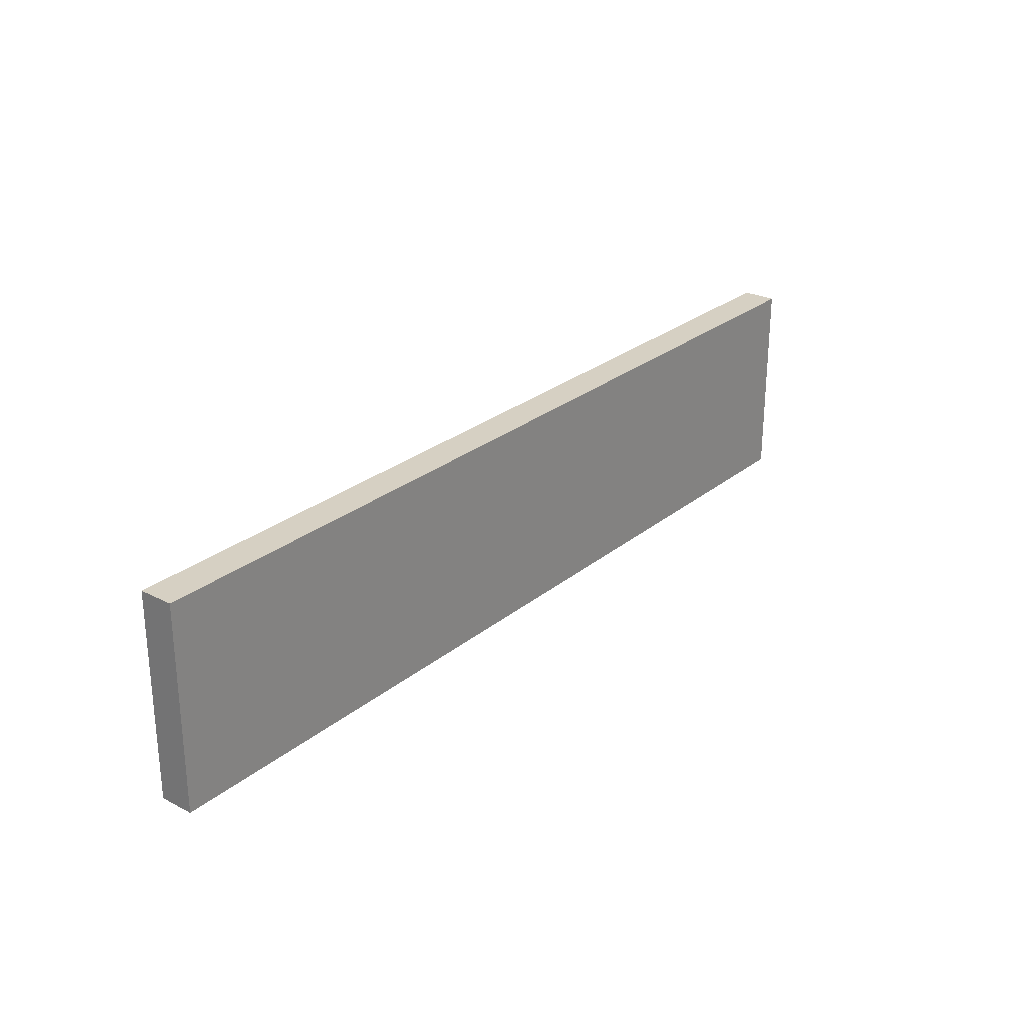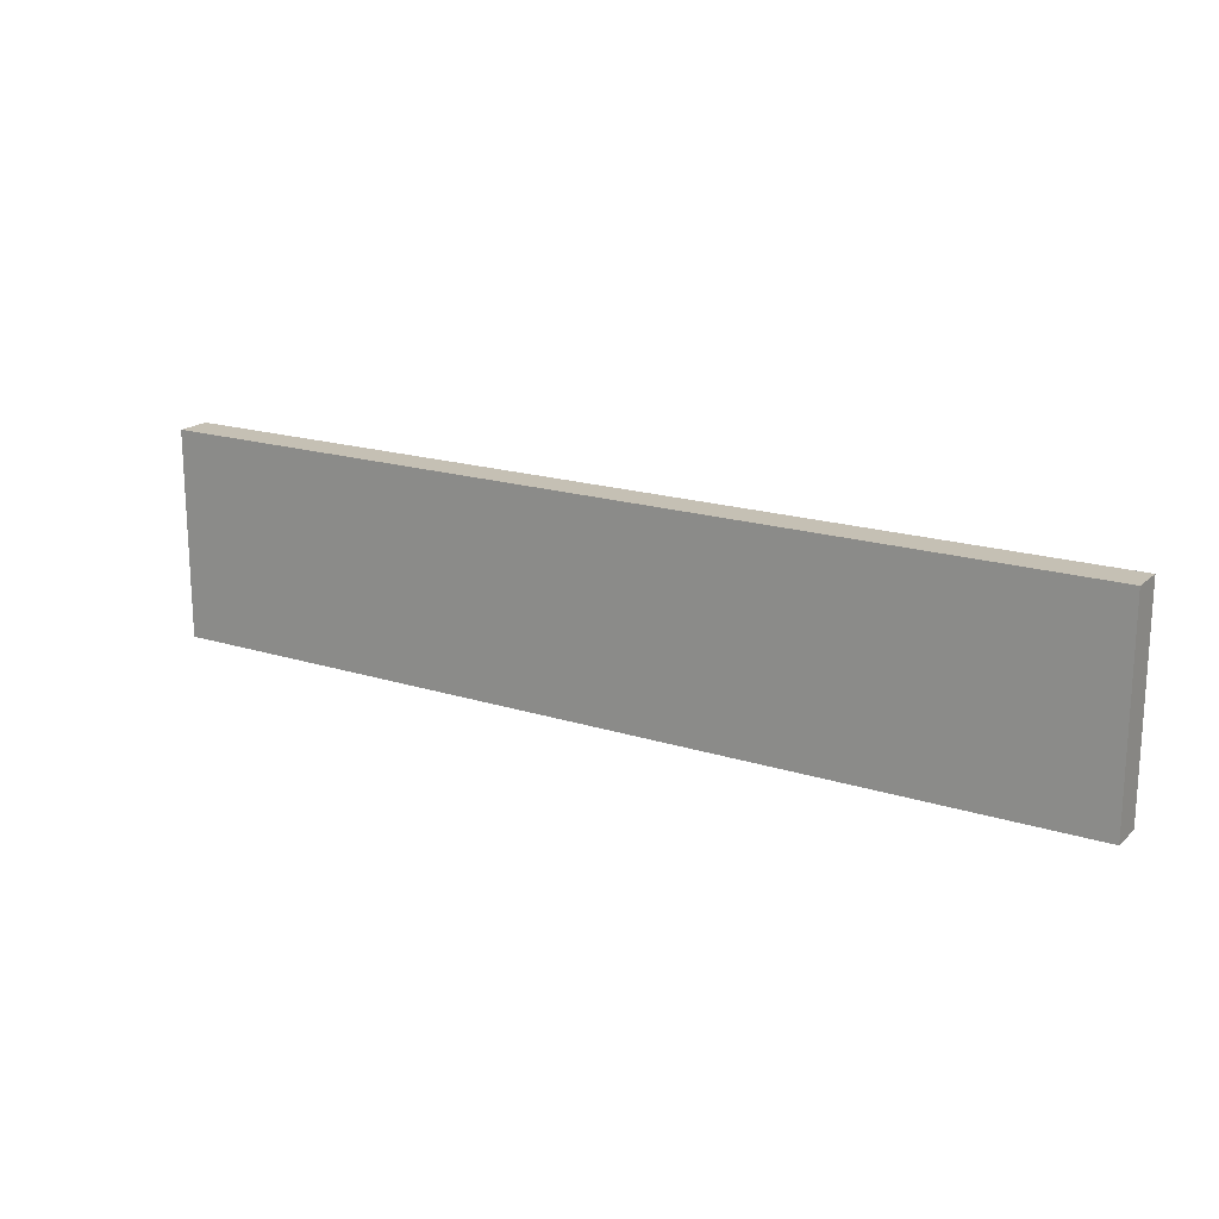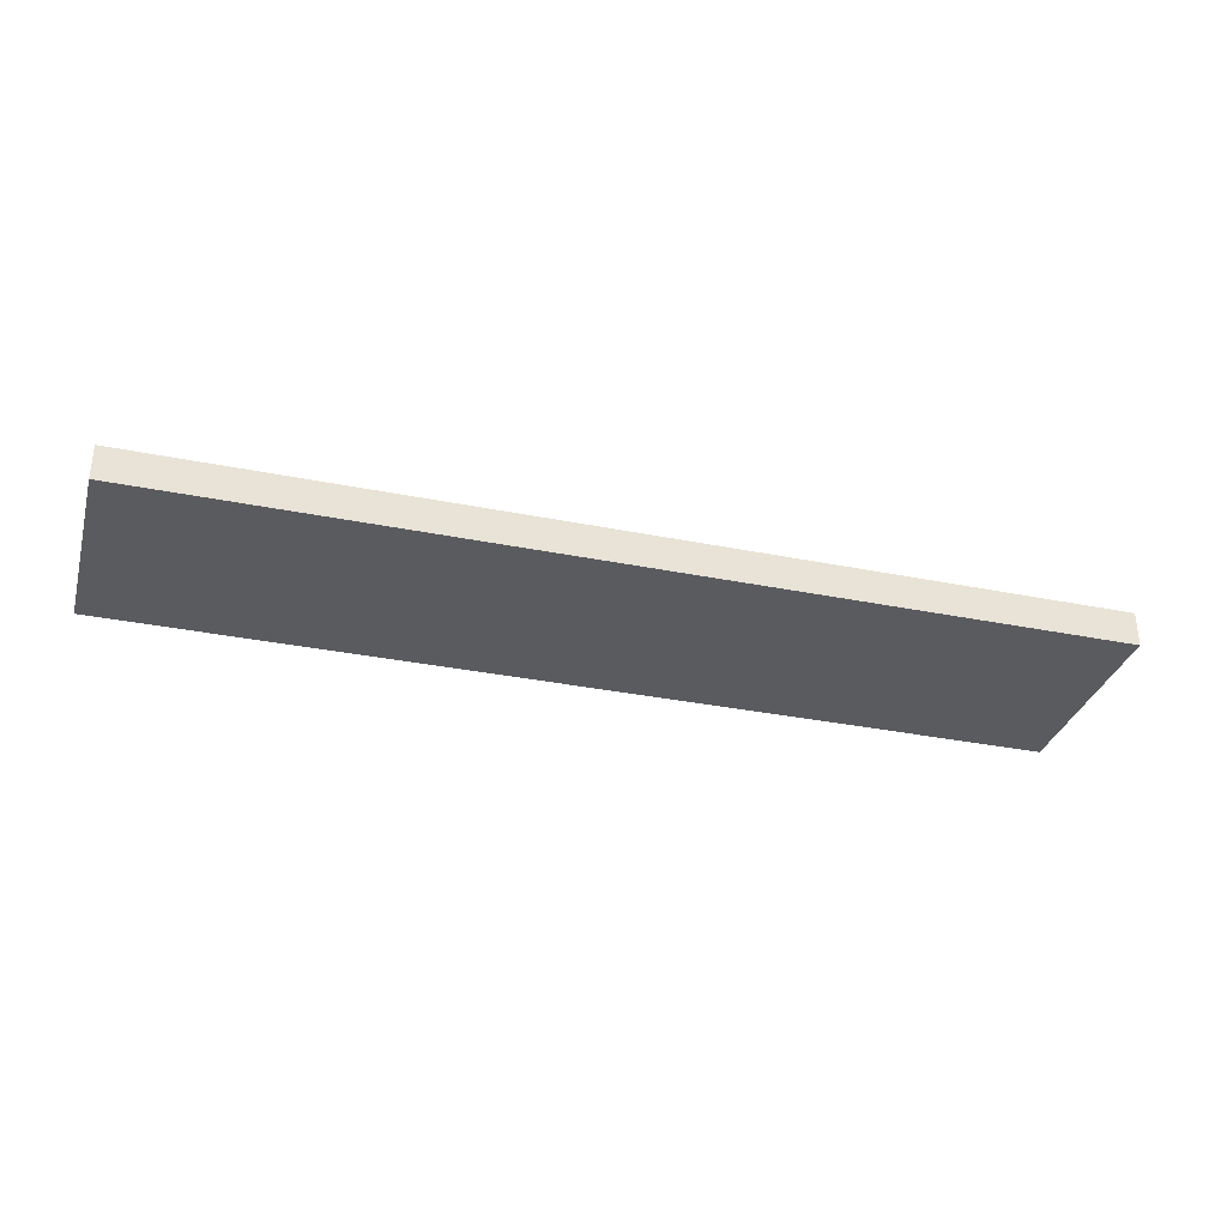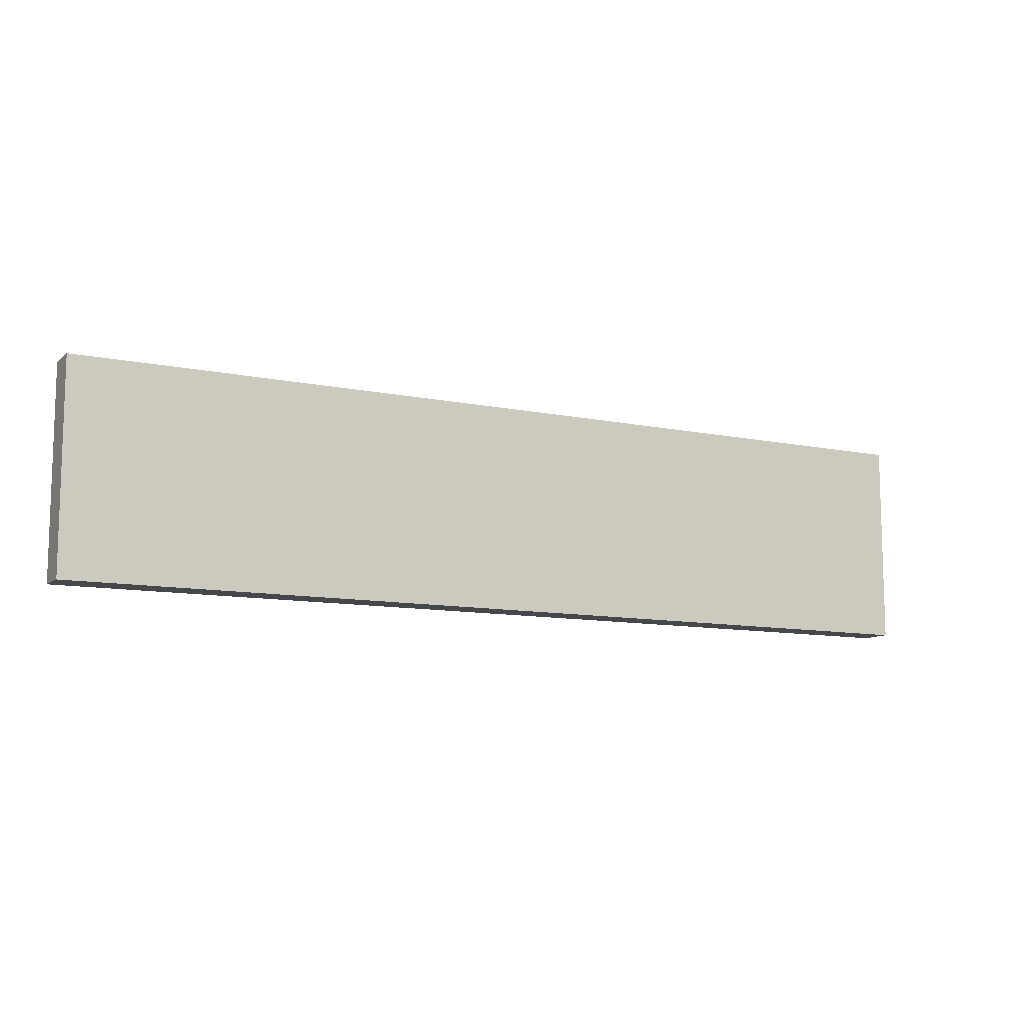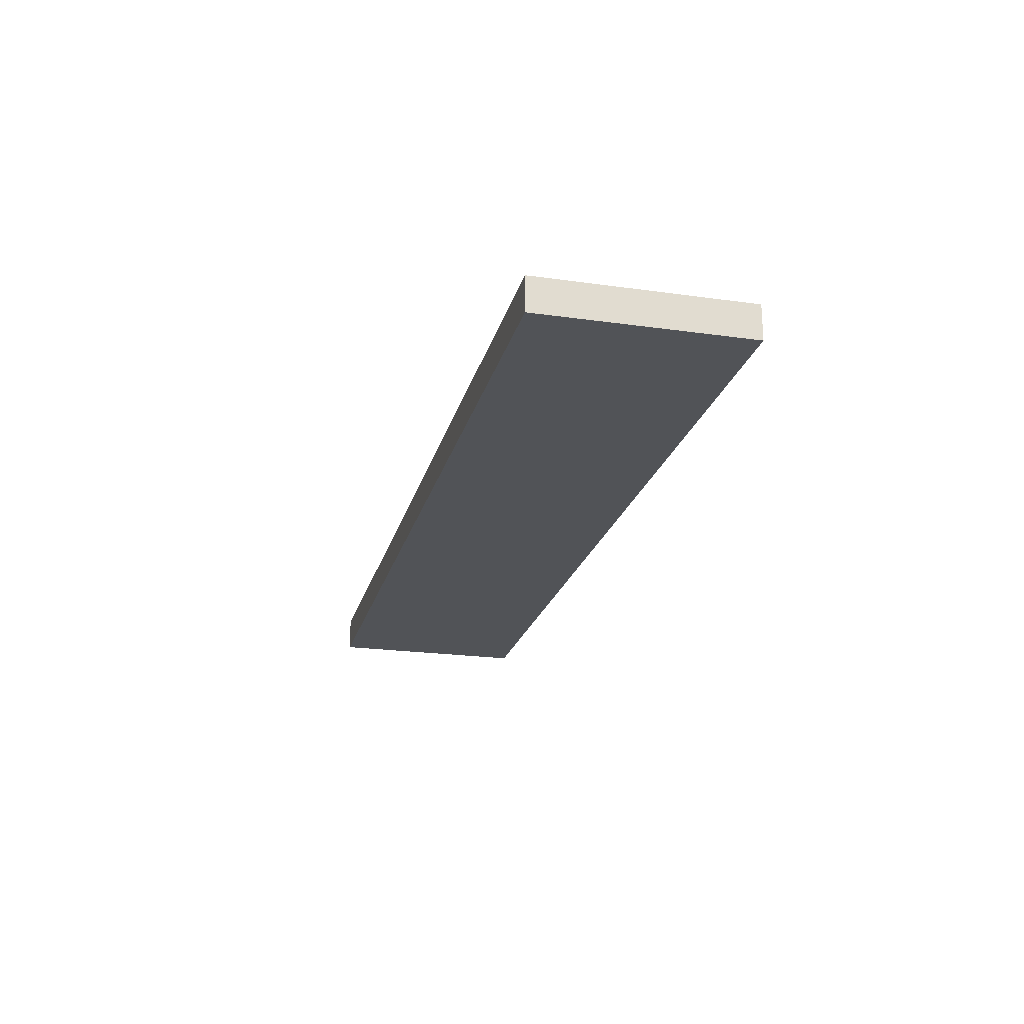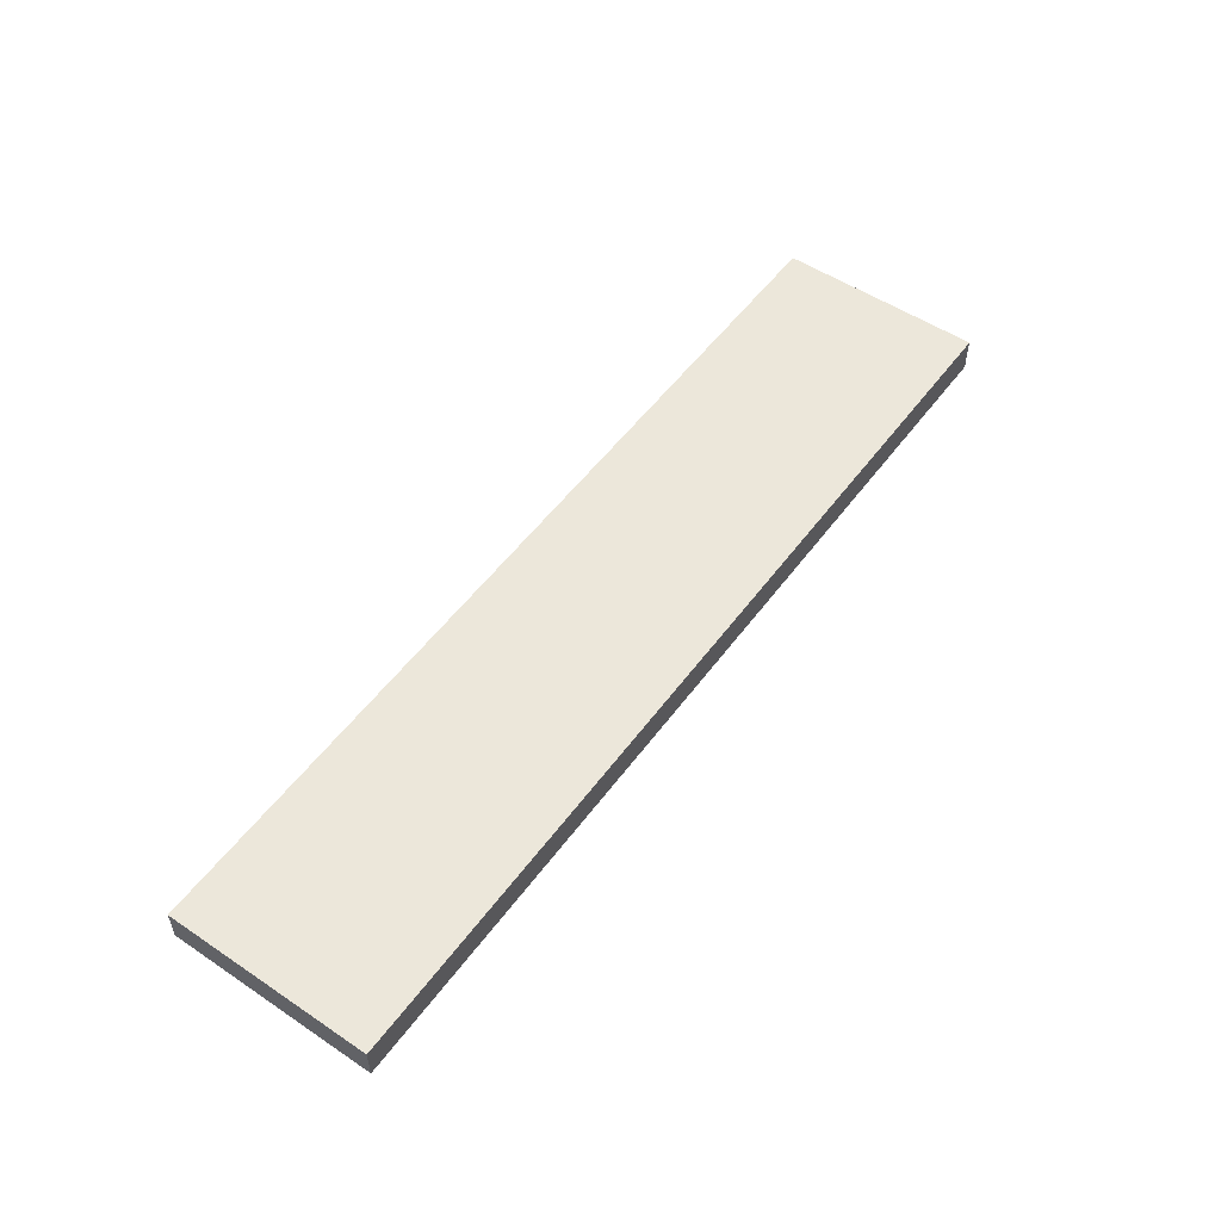
<metadata>
{"format":"obj","ext":"obj","renderer":"f3d","projection":"perspective","resolution":1024,"background":"white","views":[{"elev":26.5,"azim":128.7,"up":"+Z"},{"elev":18.2,"azim":31.7,"up":"+Z"},{"elev":-32.8,"azim":164.3,"up":"+Y"},{"elev":-10.4,"azim":152.1,"up":"+Z"},{"elev":-22.0,"azim":76.2,"up":"+Y"},{"elev":53.1,"azim":-54.4,"up":"+Y"}]}
</metadata>
<code>
v 0 0.635 -3.81
v 0 0.635 0
v 17.15 0.635 0
v 17.15 0.635 -3.81
v 17.15 0 -3.81
v 0 0 -3.81
v 0 0.635 -3.81
v 17.15 0.635 -3.81
v 0 0 0
v 17.15 0 -7.396e-32
v 17.15 0.635 0
v 0 0.635 0
v 0 0 0
v 0 0 -3.81
v 17.15 0 -3.81
v 17.15 0 -7.396e-32
v 17.15 0 -7.396e-32
v 17.15 0 -3.81
v 17.15 0.635 -3.81
v 17.15 0.635 0
v 0 0 -3.81
v 0 0 0
v 0 0.635 0
v 0 0.635 -3.81
f 1 2 4
f 4 2 3
f 5 6 8
f 8 6 7
f 9 10 12
f 12 10 11
f 14 15 13
f 13 15 16
f 17 18 20
f 20 18 19
f 21 22 24
f 24 22 23

</code>
